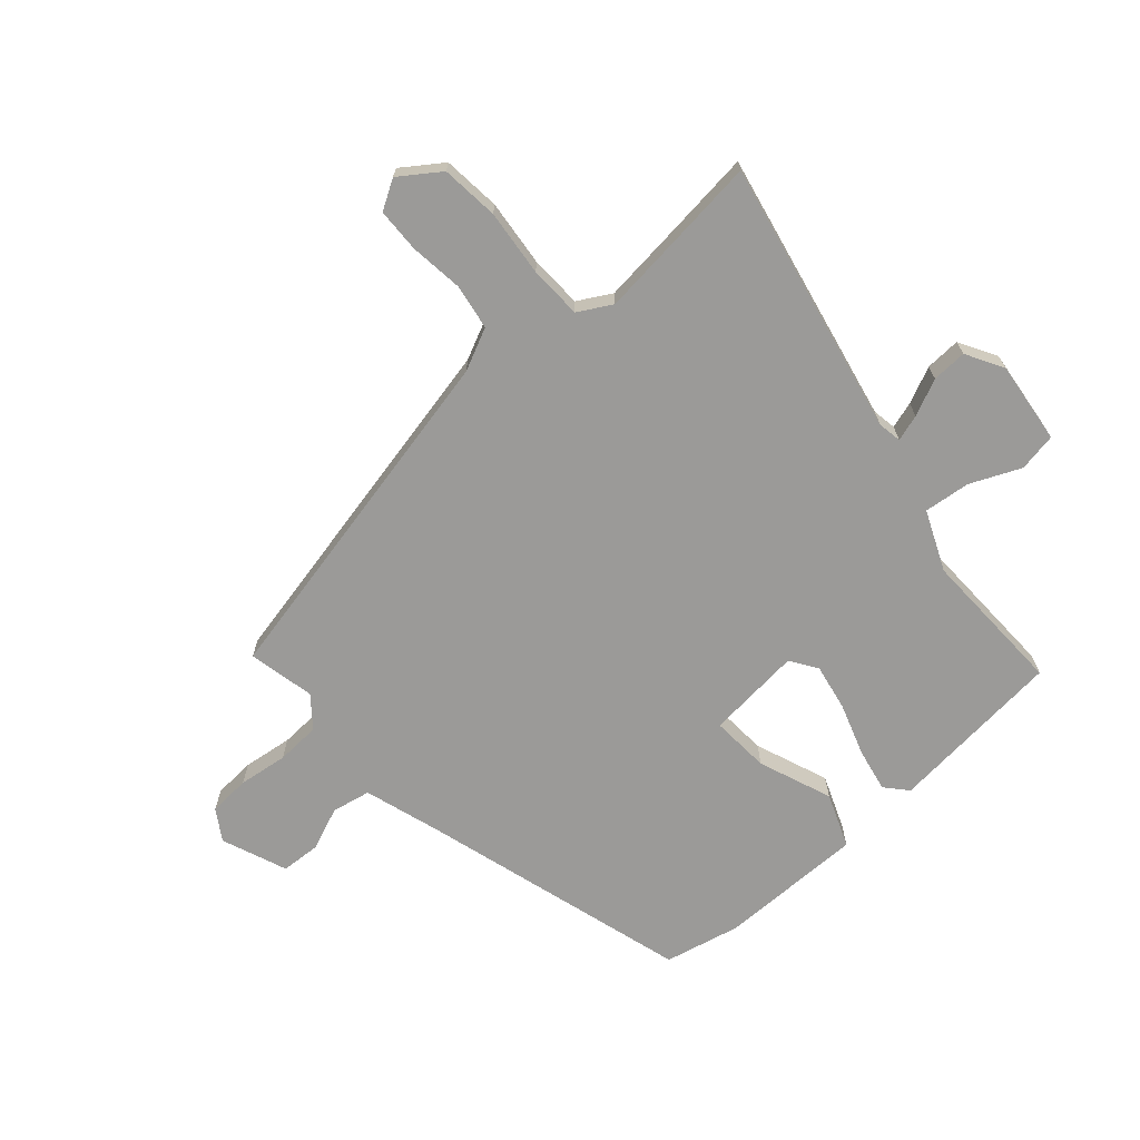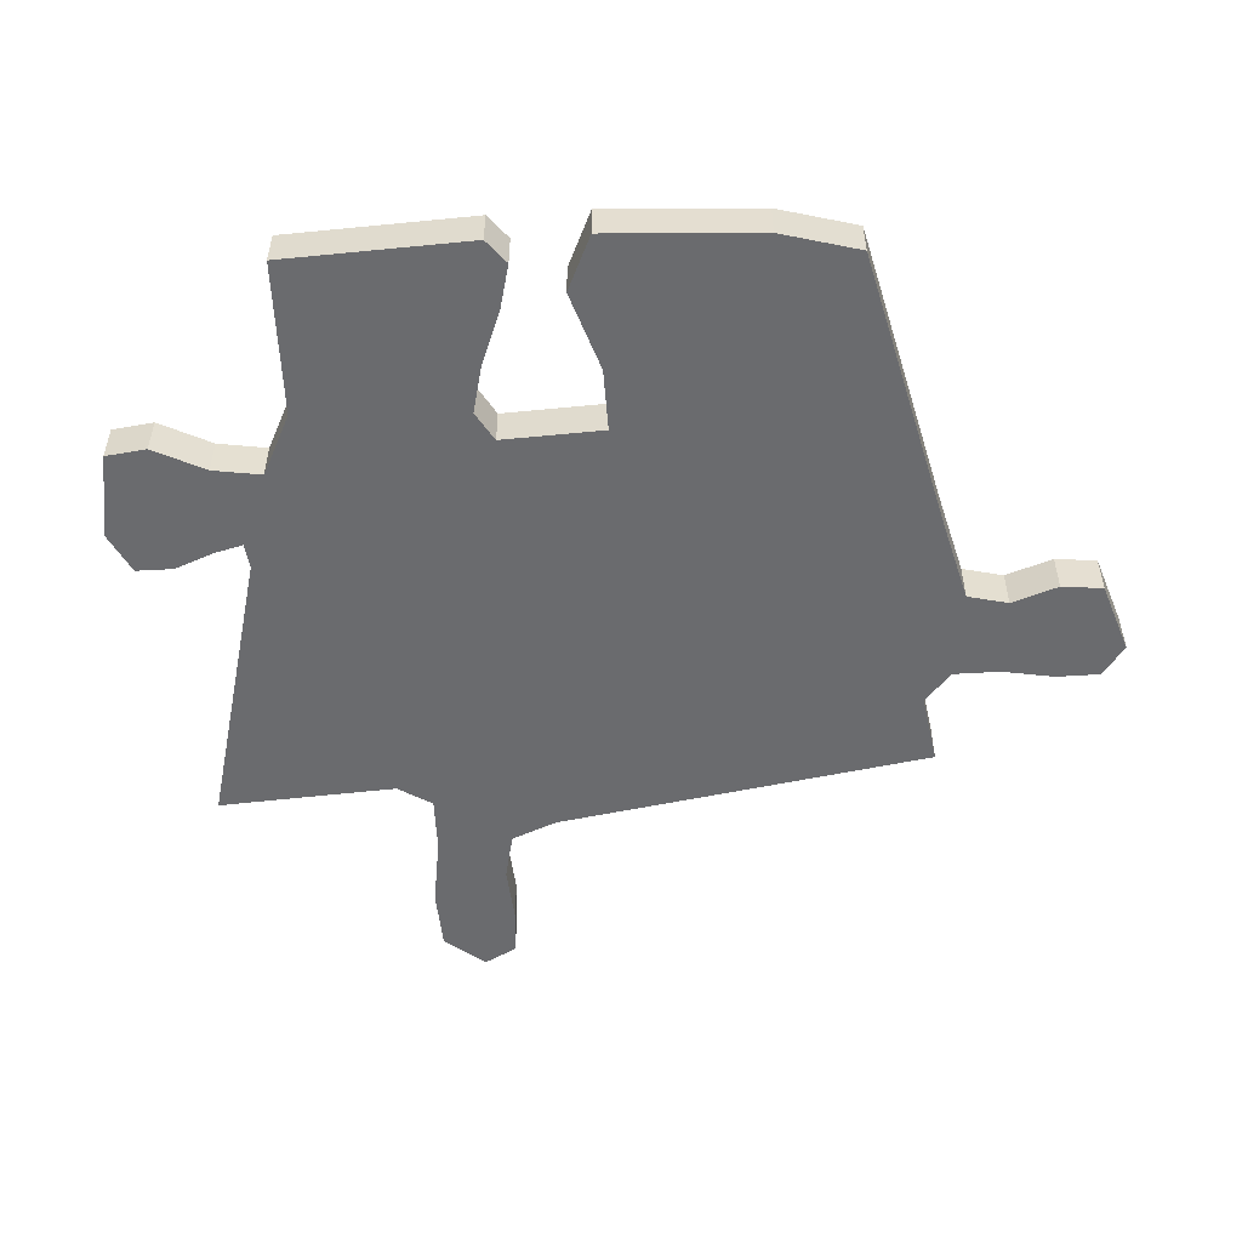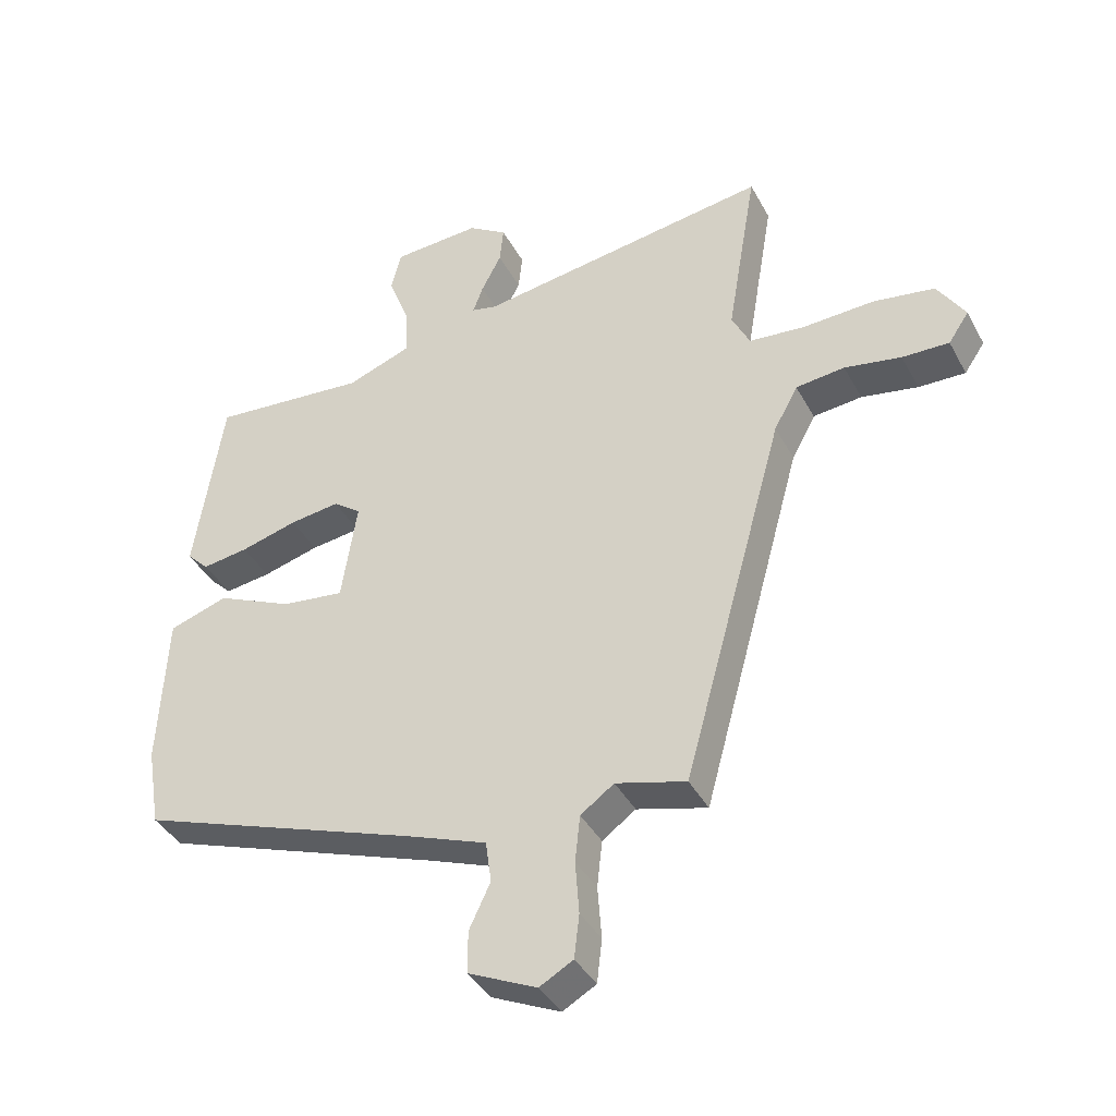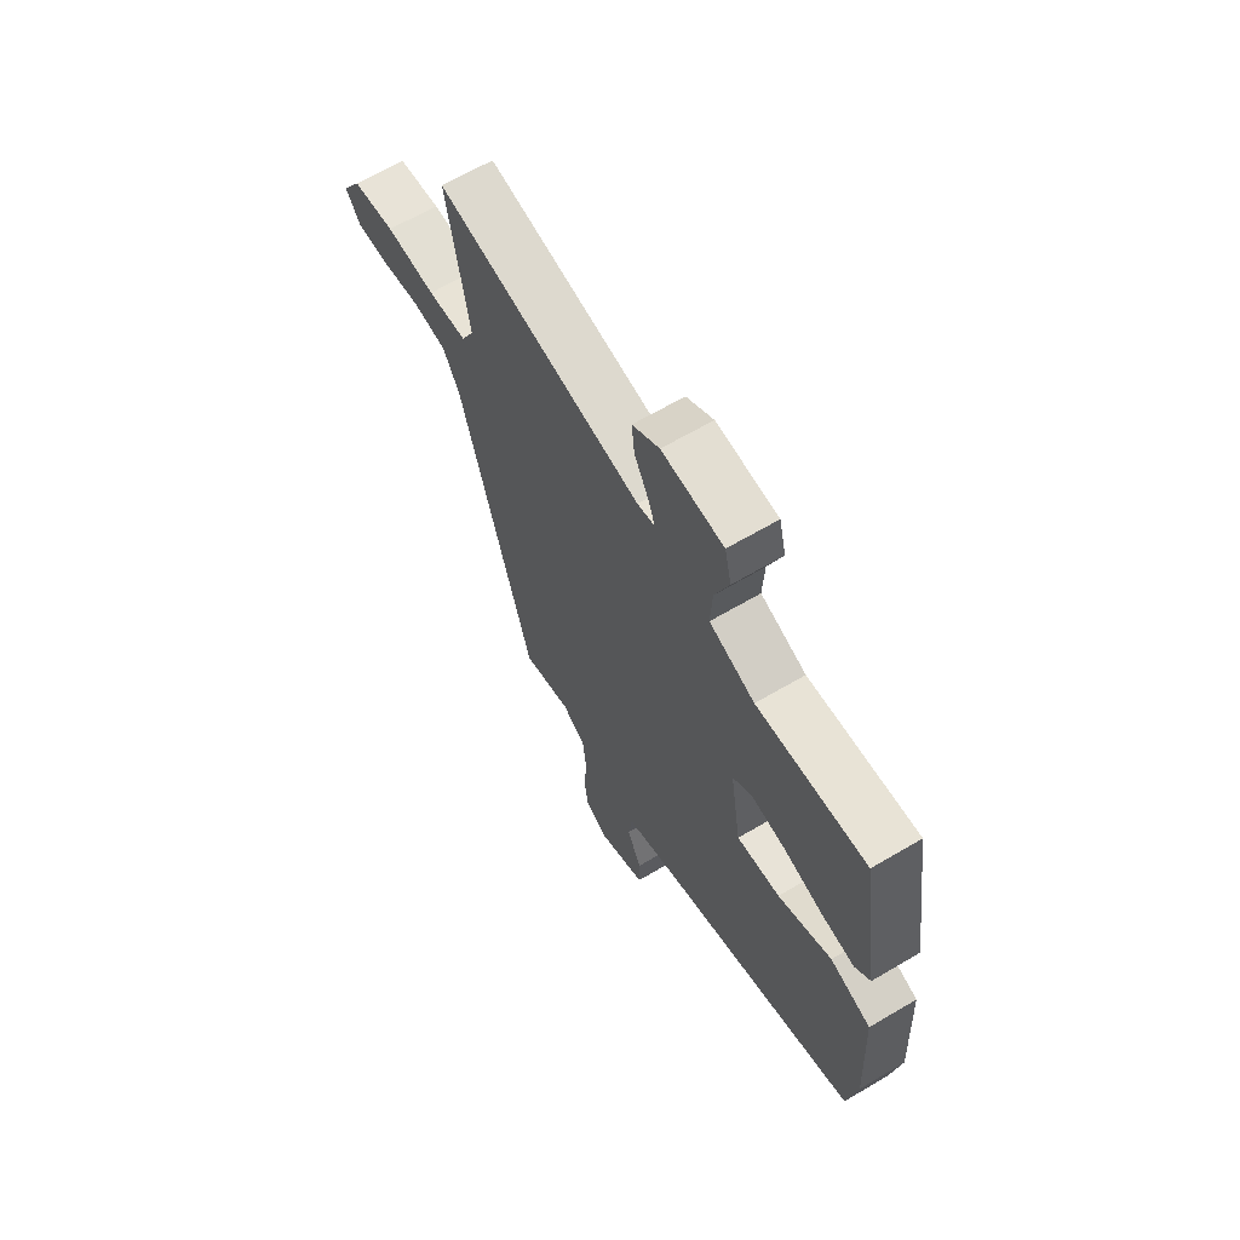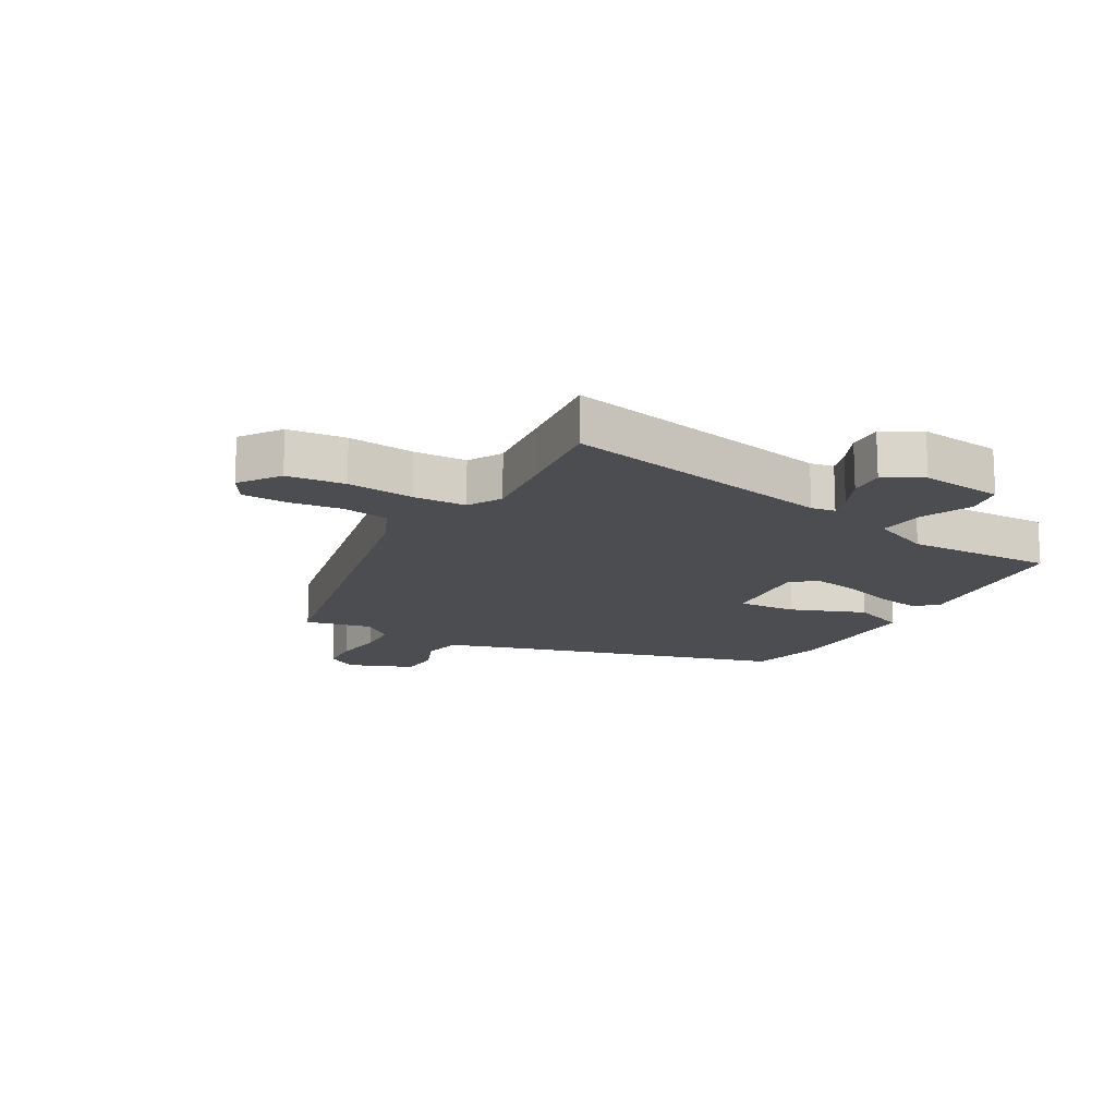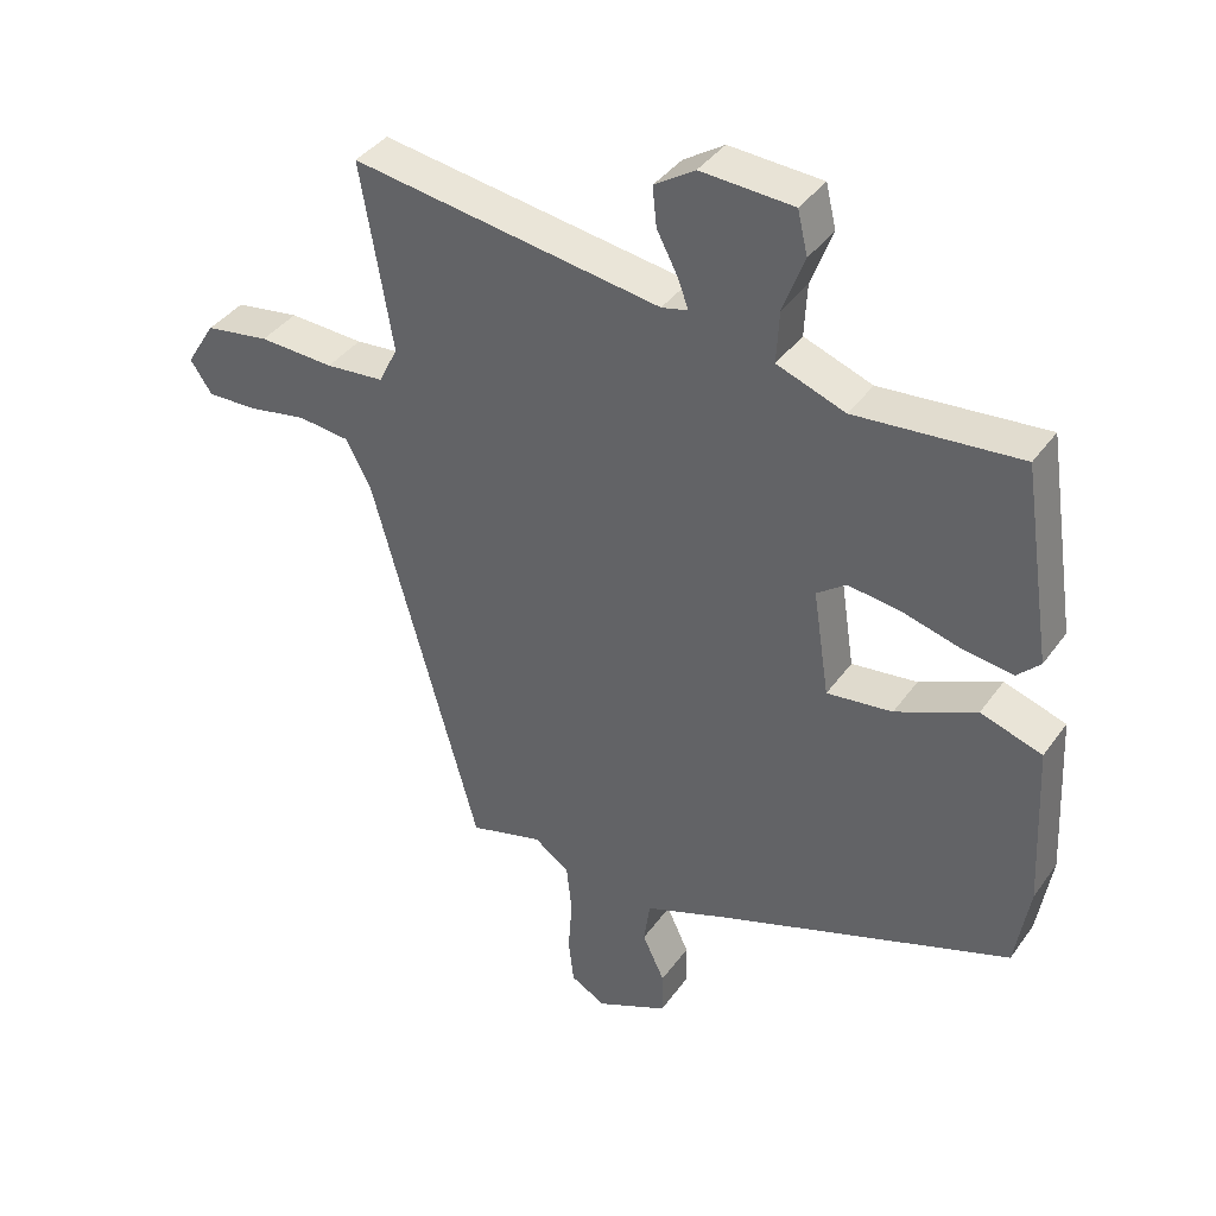
<metadata>
{"format":"obj","ext":"obj","renderer":"f3d","projection":"perspective","resolution":1024,"background":"white","views":[{"elev":-69.4,"azim":-51.9,"up":"+Y"},{"elev":-53.4,"azim":87.4,"up":"+Y"},{"elev":-39.6,"azim":-154.0,"up":"+Z"},{"elev":65.1,"azim":59.3,"up":"+Z"},{"elev":-15.6,"azim":-32.9,"up":"+Y"},{"elev":39.0,"azim":31.8,"up":"+Z"}]}
</metadata>
<code>
v -0.37 0.07 -0.498
v -0.529 0.07 0.078
v -0.566 0.07 0.146
v -0.642 0.07 0.154
v -0.73 0.07 0.138
v -0.803 0.07 0.136
v -0.835 0.07 0.183
v -0.792 0.07 0.252
v -0.697 0.07 0.267
v -0.586 0.07 0.262
v -0.499 0.07 0.27
v -0.471 0.07 0.327
v -0.492 0.07 0.452
v -0.518 0.07 0.604
v -0.06 0.07 0.536
v -0.021 0.07 0.545
v -0.037 0.07 0.588
v -0.068 0.07 0.647
v -0.074 0.07 0.705
v -0.014 0.07 0.744
v 0.123 0.07 0.736
v 0.138 0.07 0.673
v 0.106 0.07 0.588
v 0.102 0.07 0.511
v 0.203 0.07 0.474
v 0.446 0.07 0.495
v 0.49 0.07 0.206
v 0.456 0.07 0.172
v 0.384 0.07 0.182
v 0.296 0.07 0.206
v 0.218 0.07 0.216
v 0.175 0.07 0.184
v 0.199 0.07 0.027
v 0.296 0.07 0.039
v 0.415 0.07 0.093
v 0.506 0.07 0.063
v 0.518 0.07 -0.179
v 0.497 0.07 -0.305
v 0.062 0.07 -0.46
v -0.065 0.07 -0.508
v -0.074 0.07 -0.573
v -0.041 0.07 -0.643
v -0.041 0.07 -0.708
v -0.147 0.07 -0.757
v -0.199 0.07 -0.728
v -0.207 0.07 -0.66
v -0.201 0.07 -0.578
v -0.209 0.07 -0.505
v -0.261 0.07 -0.468
v -0.37 0 -0.498
v -0.529 0 0.078
v -0.566 0 0.146
v -0.642 0 0.154
v -0.73 0 0.138
v -0.803 0 0.136
v -0.835 0 0.183
v -0.792 0 0.252
v -0.697 0 0.267
v -0.586 0 0.262
v -0.499 0 0.27
v -0.471 0 0.327
v -0.492 0 0.452
v -0.518 0 0.604
v -0.06 0 0.536
v -0.021 0 0.545
v -0.037 0 0.588
v -0.068 0 0.647
v -0.074 0 0.705
v -0.014 0 0.744
v 0.123 0 0.736
v 0.138 0 0.673
v 0.106 0 0.588
v 0.102 0 0.511
v 0.203 0 0.474
v 0.446 0 0.495
v 0.49 0 0.206
v 0.456 0 0.172
v 0.384 0 0.182
v 0.296 0 0.206
v 0.218 0 0.216
v 0.175 0 0.184
v 0.199 0 0.027
v 0.296 0 0.039
v 0.415 0 0.093
v 0.506 0 0.063
v 0.518 0 -0.179
v 0.497 0 -0.305
v 0.062 0 -0.46
v -0.065 0 -0.508
v -0.074 0 -0.573
v -0.041 0 -0.643
v -0.041 0 -0.708
v -0.147 0 -0.757
v -0.199 0 -0.728
v -0.207 0 -0.66
v -0.201 0 -0.578
v -0.209 0 -0.505
v -0.261 0 -0.468
f 45 46 47
f 44 45 47
f 43 44 47
f 42 43 47
f 41 42 47
f 40 41 47 48
f 39 40 48 49
f 38 39 49
f 37 38 49
f 36 37 49
f 35 36 49
f 34 35 49
f 28 29 30
f 27 28 30
f 26 27 30
f 25 26 30
f 24 25 30 31
f 21 22 23
f 20 21 23
f 19 20 23
f 18 19 23
f 17 18 23
f 16 17 23 24
f 24 31 32
f 16 24 32
f 15 16 32
f 8 9 10
f 7 8 10
f 6 7 10
f 5 6 10
f 4 5 10
f 3 4 10 11
f 2 3 11
f 1 2 11 12
f 33 34 49 1
f 15 32 33
f 14 15 33
f 13 14 33
f 12 13 33
f 1 12 33
f 96 95 94
f 96 94 93
f 96 93 92
f 96 92 91
f 96 91 90
f 97 96 90 89
f 98 97 89 88
f 98 88 87
f 98 87 86
f 98 86 85
f 98 85 84
f 98 84 83
f 79 78 77
f 79 77 76
f 79 76 75
f 79 75 74
f 80 79 74 73
f 72 71 70
f 72 70 69
f 72 69 68
f 72 68 67
f 72 67 66
f 73 72 66 65
f 81 80 73
f 81 73 65
f 81 65 64
f 59 58 57
f 59 57 56
f 59 56 55
f 59 55 54
f 59 54 53
f 60 59 53 52
f 60 52 51
f 61 60 51 50
f 50 98 83 82
f 82 81 64
f 82 64 63
f 82 63 62
f 82 62 61
f 82 61 50
f 1 50 51 2
f 2 51 52 3
f 3 52 53 4
f 4 53 54 5
f 5 54 55 6
f 6 55 56 7
f 7 56 57 8
f 8 57 58 9
f 9 58 59 10
f 10 59 60 11
f 11 60 61 12
f 12 61 62 13
f 13 62 63 14
f 14 63 64 15
f 15 64 65 16
f 16 65 66 17
f 17 66 67 18
f 18 67 68 19
f 19 68 69 20
f 20 69 70 21
f 21 70 71 22
f 22 71 72 23
f 23 72 73 24
f 24 73 74 25
f 25 74 75 26
f 26 75 76 27
f 27 76 77 28
f 28 77 78 29
f 29 78 79 30
f 30 79 80 31
f 31 80 81 32
f 32 81 82 33
f 33 82 83 34
f 34 83 84 35
f 35 84 85 36
f 36 85 86 37
f 37 86 87 38
f 38 87 88 39
f 39 88 89 40
f 40 89 90 41
f 41 90 91 42
f 42 91 92 43
f 43 92 93 44
f 44 93 94 45
f 45 94 95 46
f 46 95 96 47
f 47 96 97 48
f 48 97 98 49
f 49 98 50 1

</code>
